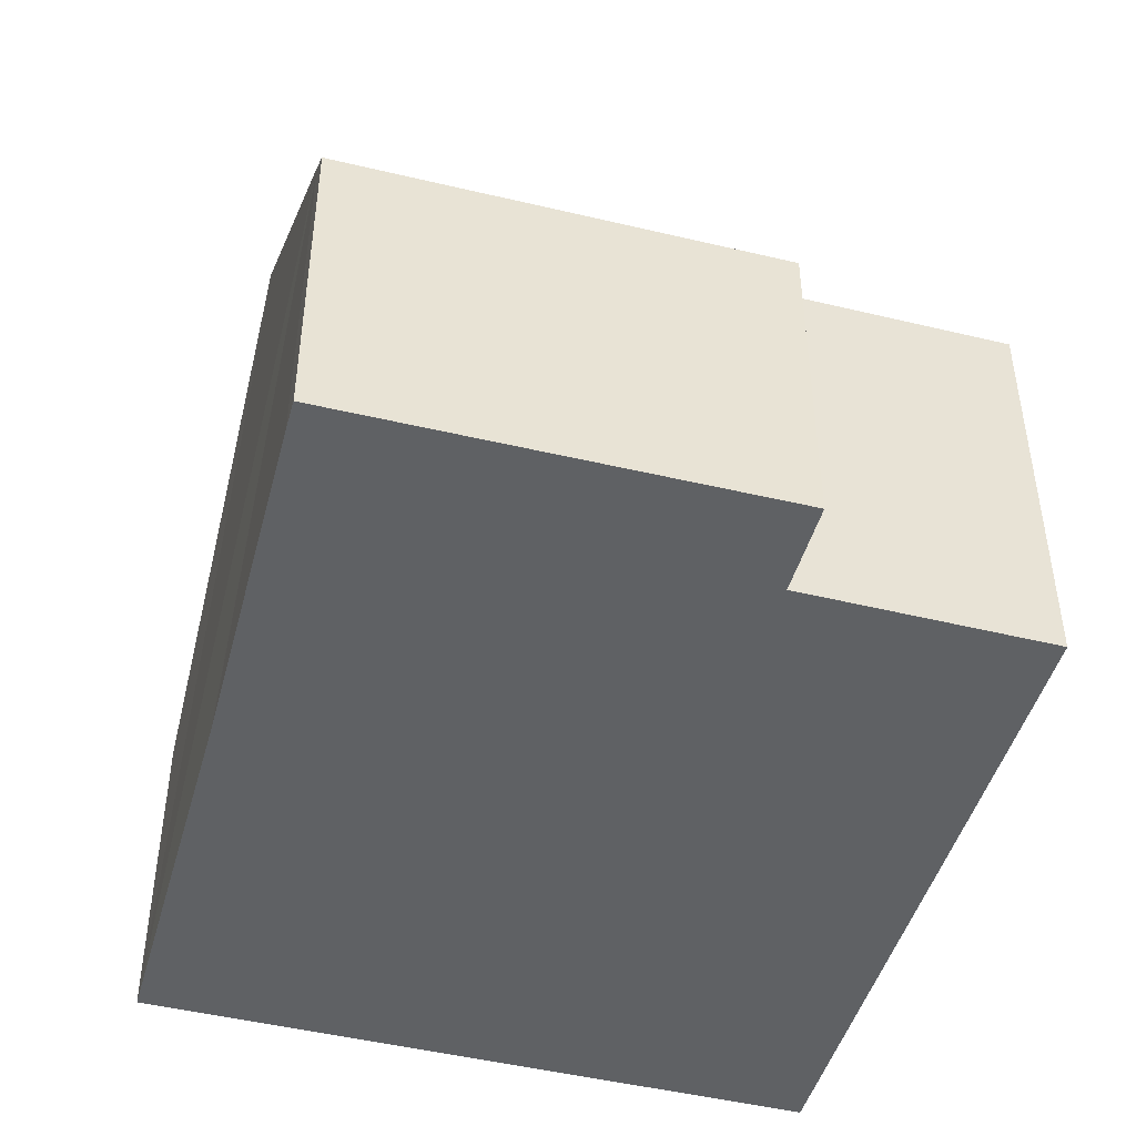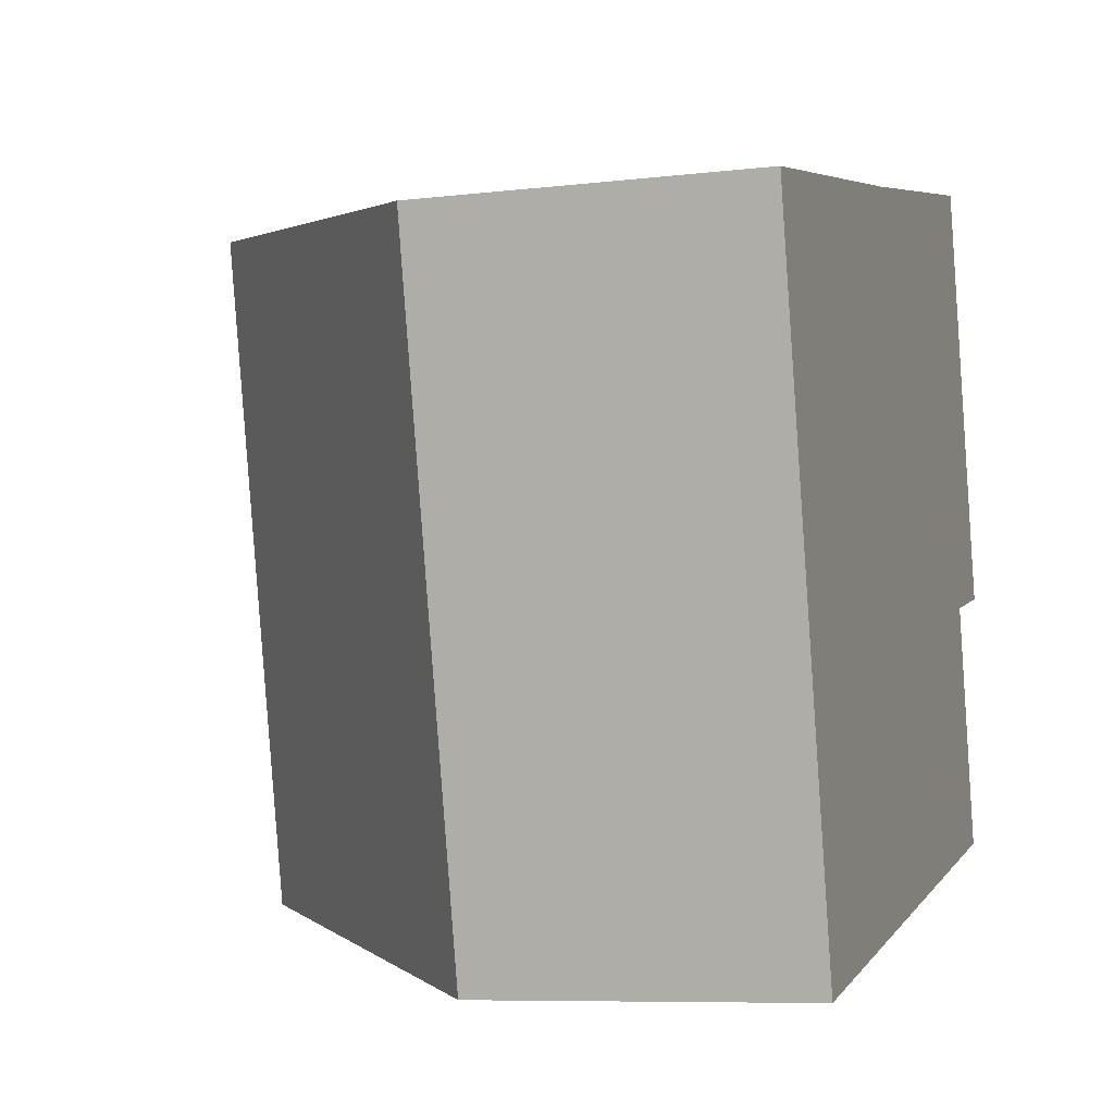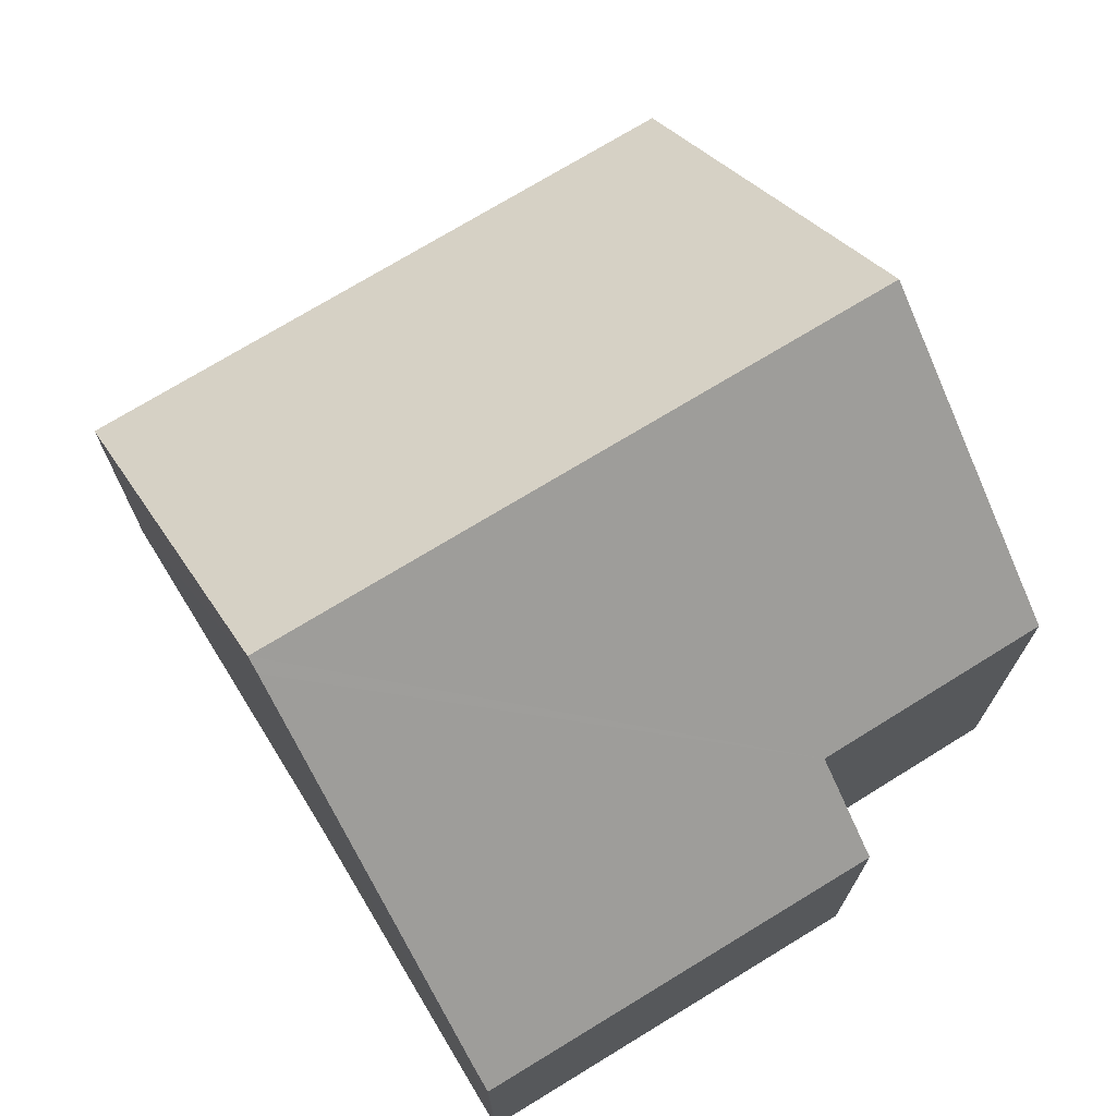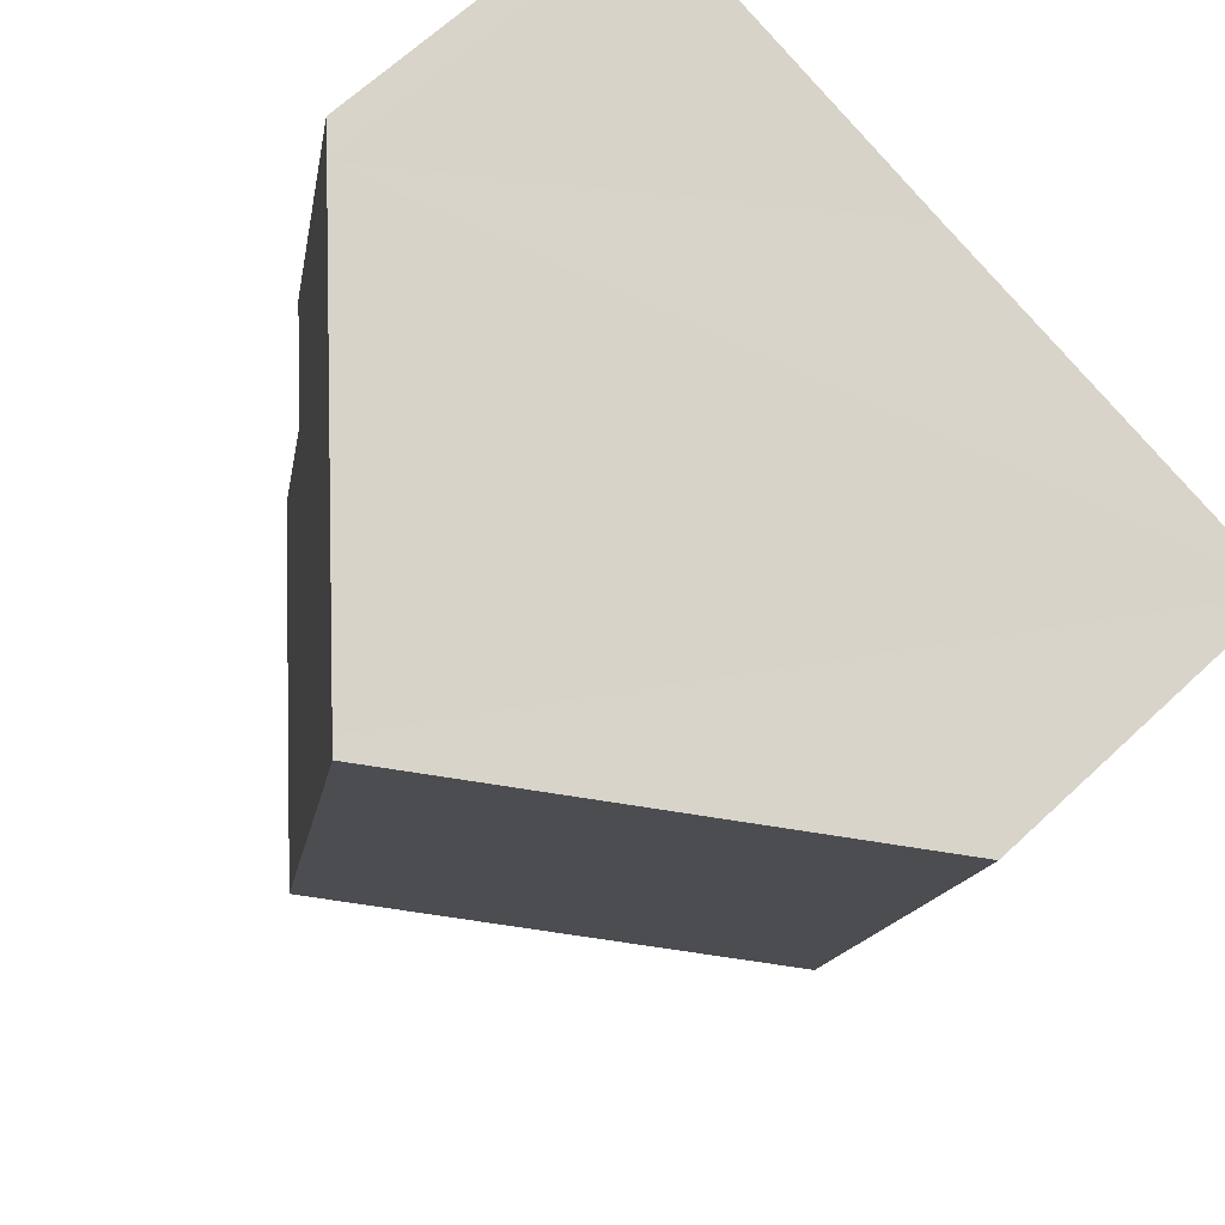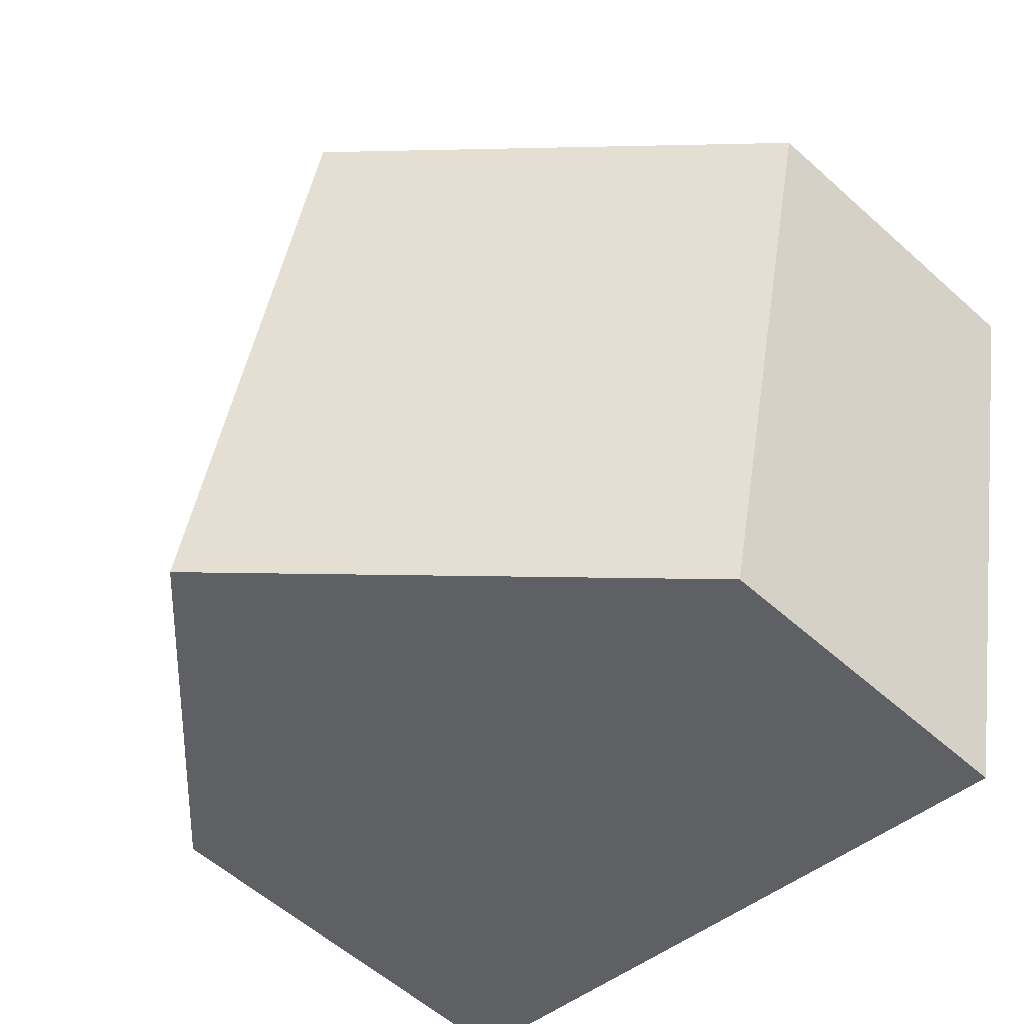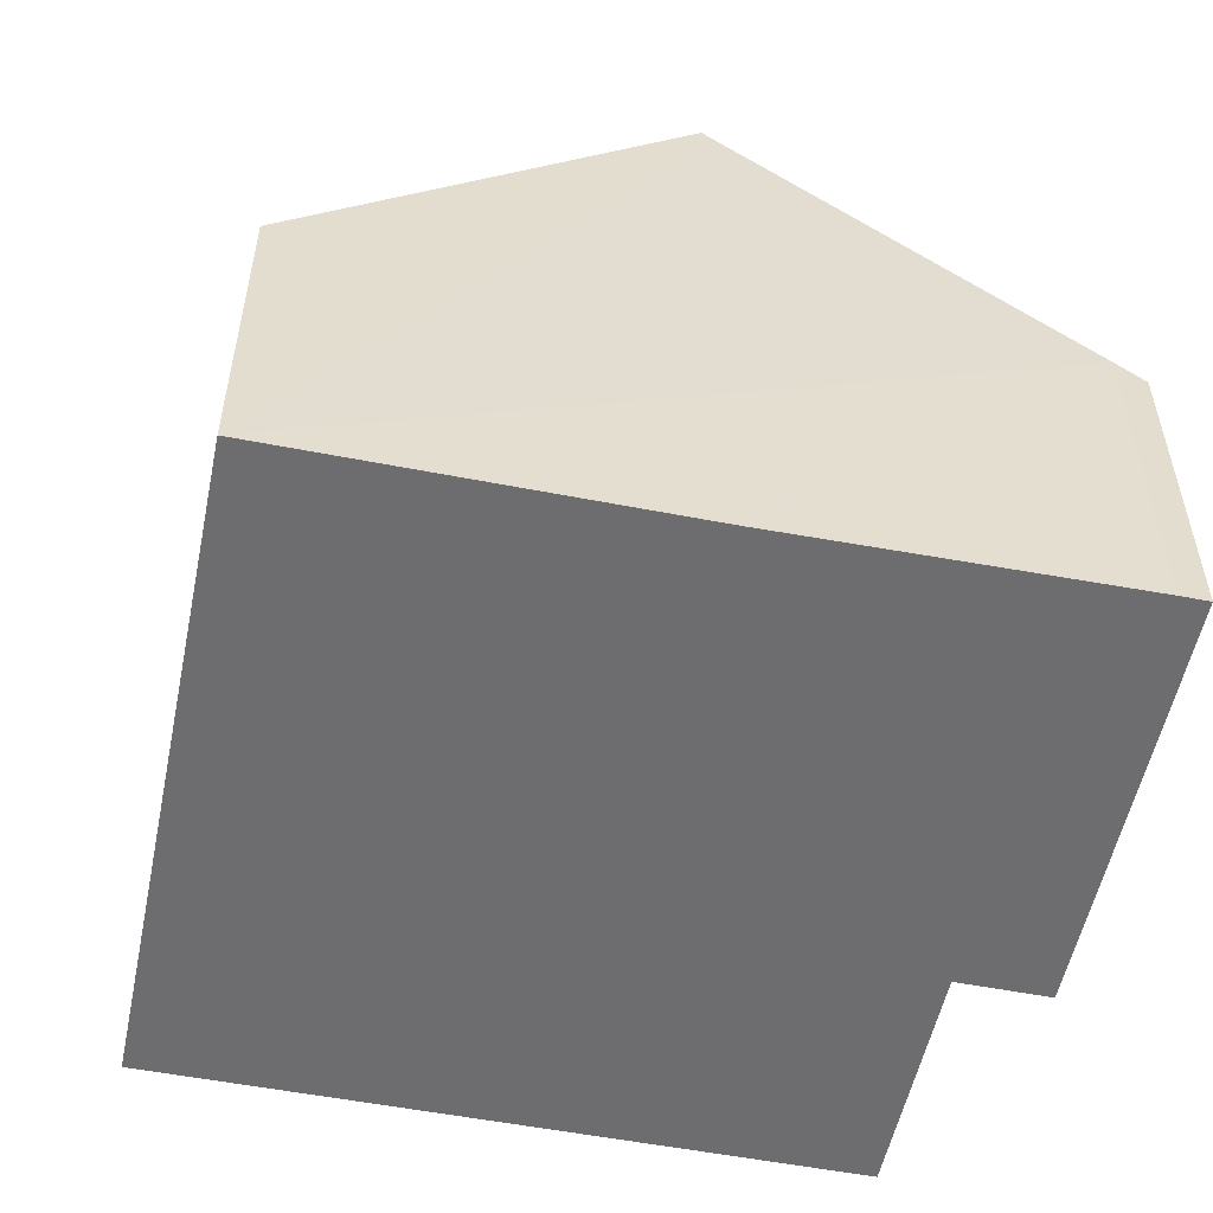
<metadata>
{"format":"obj","ext":"obj","renderer":"f3d","projection":"perspective","resolution":1024,"background":"white","views":[{"elev":-46.7,"azim":62.0,"up":"+Y"},{"elev":-7.8,"azim":-71.5,"up":"+Z"},{"elev":72.3,"azim":45.7,"up":"+Y"},{"elev":66.7,"azim":-133.1,"up":"+Z"},{"elev":-56.8,"azim":-133.1,"up":"+Z"},{"elev":-54.1,"azim":-24.2,"up":"+Y"}]}
</metadata>
<code>
v  7.269 9.059 -7.877
v  10.51 5.563 -3.671
v  11.24 5.579 -6.999
v  5.221 9.059 1.152
v  5.414 8.891 1.195
v  10.43 4.487 2.374
v  10.04 4.825 2.289
v  11.76 4.471 -3.396
v  0 4.487 2.747e-16
v  1.997 4.443 -9.041
v  0 0 0
v  5.221 -7.054e-17 1.152
v  5.414 -7.317e-17 1.195
v  10.04 -1.402e-16 2.289
v  10.43 -1.454e-16 2.374
v  11.76 2.079e-16 -3.396
v  11.24 4.286e-16 -6.999
v  10.51 2.248e-16 -3.671
v  7.269 4.823e-16 -7.877
v  1.997 5.536e-16 -9.041
g defaultobject
f 1 2 3
f 2 1 4
f 2 4 5
f 2 5 6
f 6 5 7
f 6 8 2
f 9 1 10
f 1 9 4
f 11 4 9
f 4 11 5
f 5 11 7
f 7 11 12
f 7 12 13
f 7 13 14
f 7 14 6
f 6 14 15
f 15 8 6
f 8 15 16
f 2 17 3
f 17 2 18
f 8 18 2
f 18 8 16
f 3 10 1
f 10 3 17
f 10 17 19
f 10 19 20
f 10 11 9
f 11 10 20
f 15 18 16
f 18 15 14
f 18 14 13
f 18 13 17
f 17 13 19
f 19 13 12
f 19 12 11
f 19 11 20

</code>
